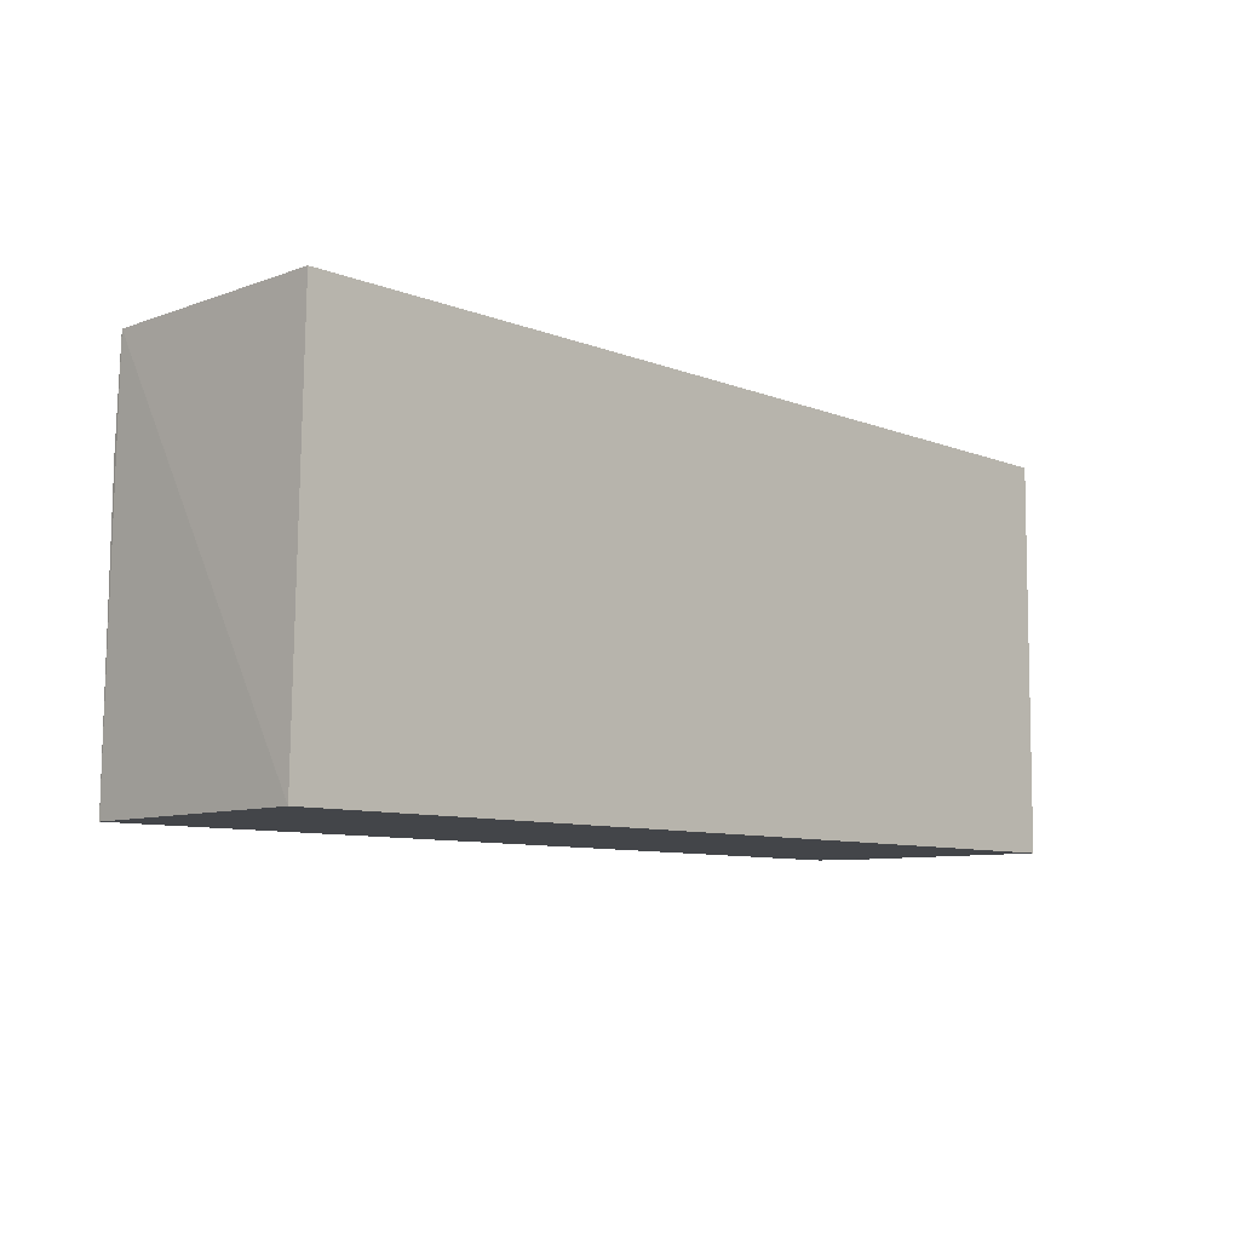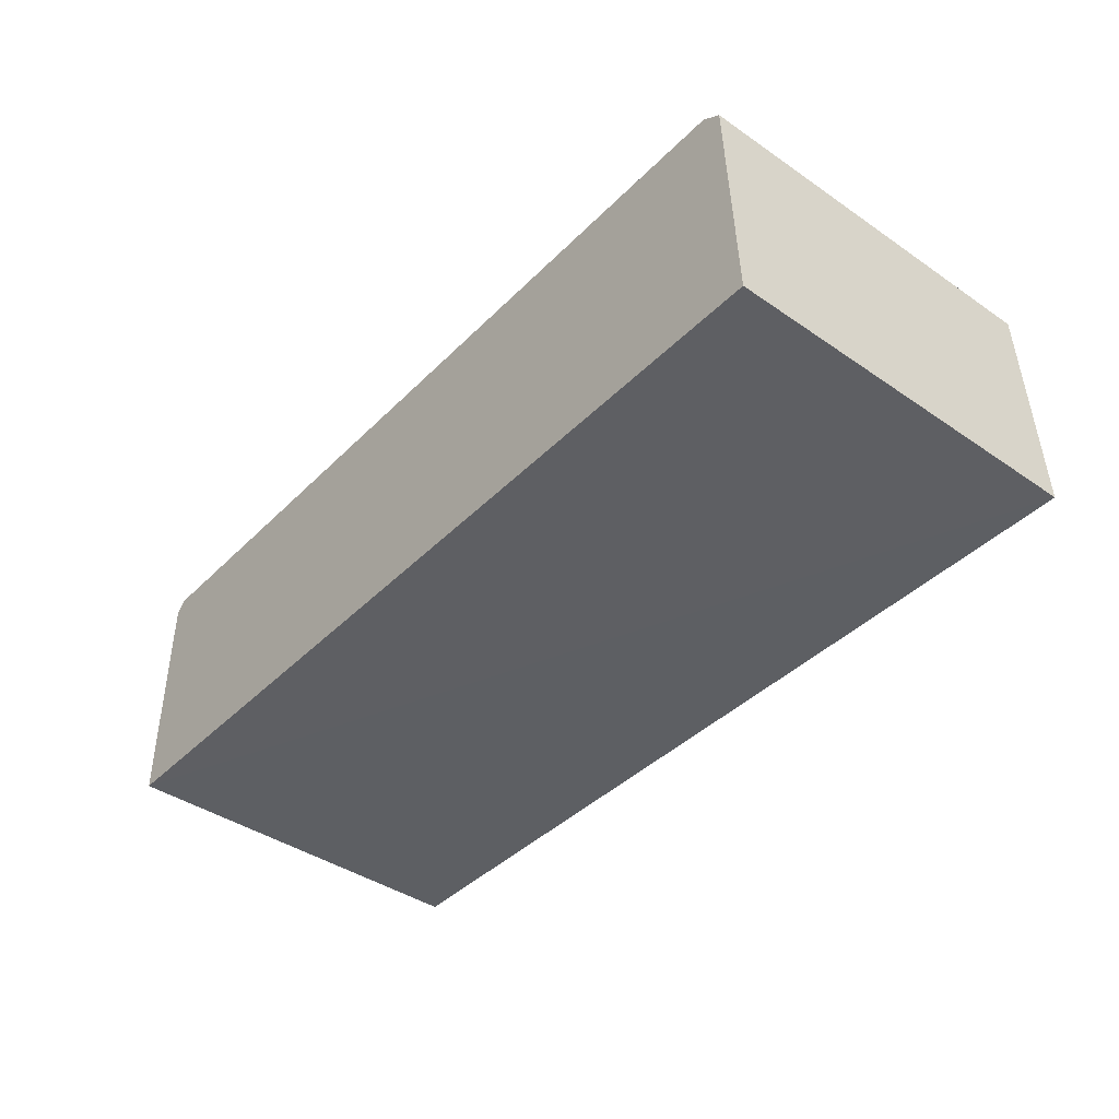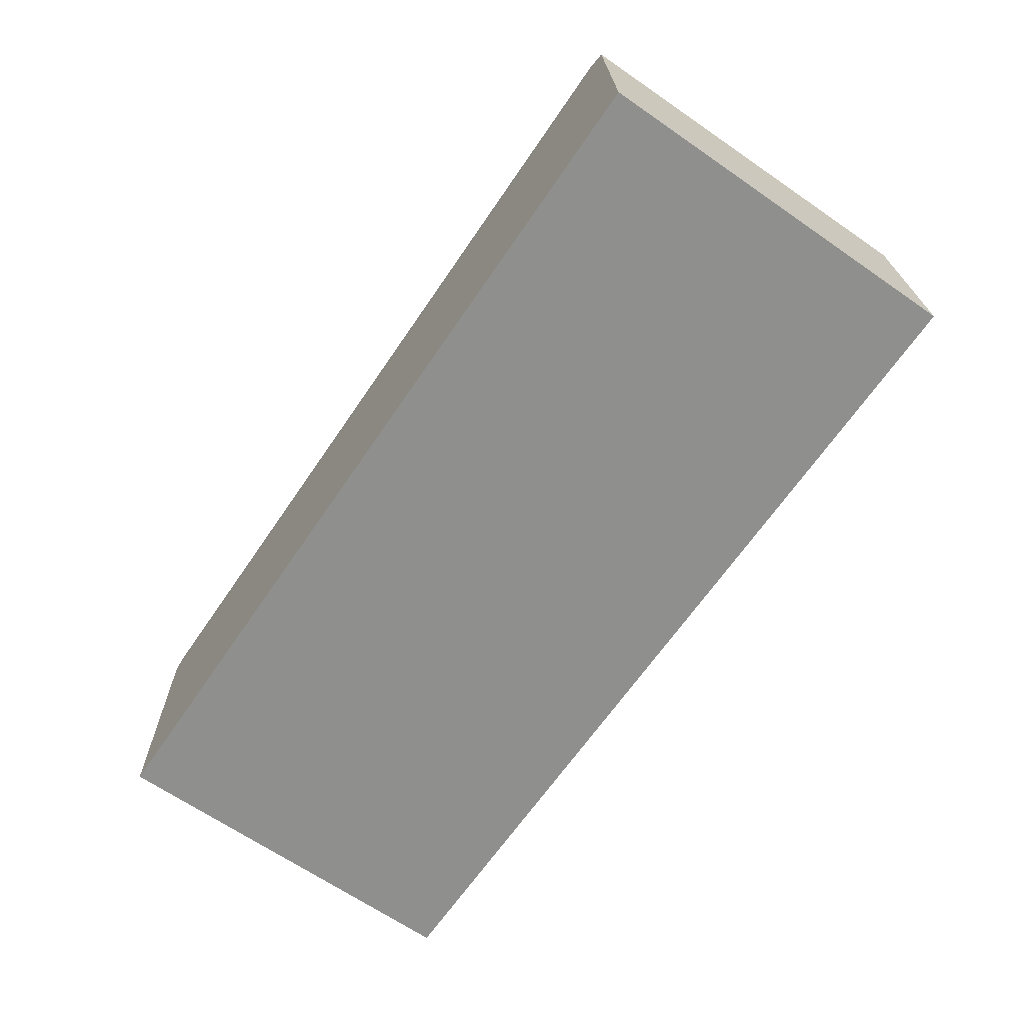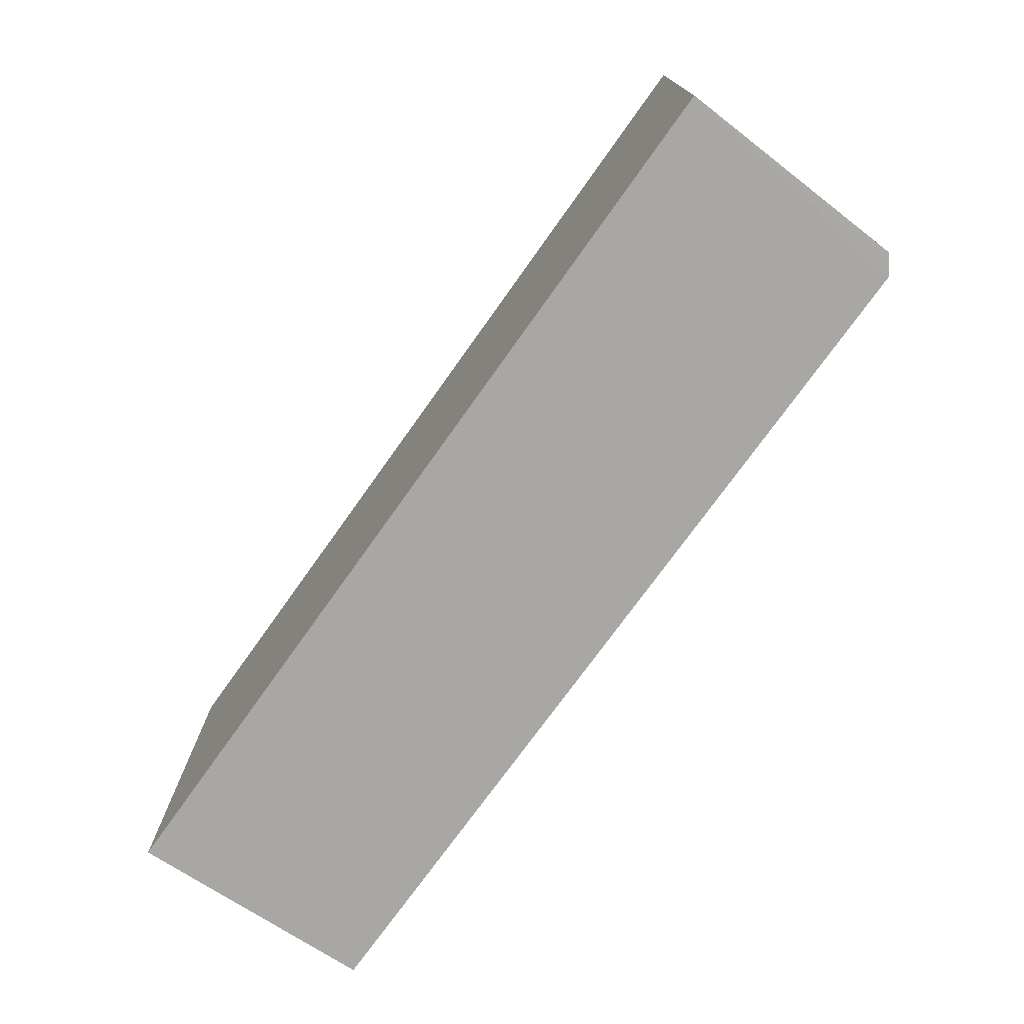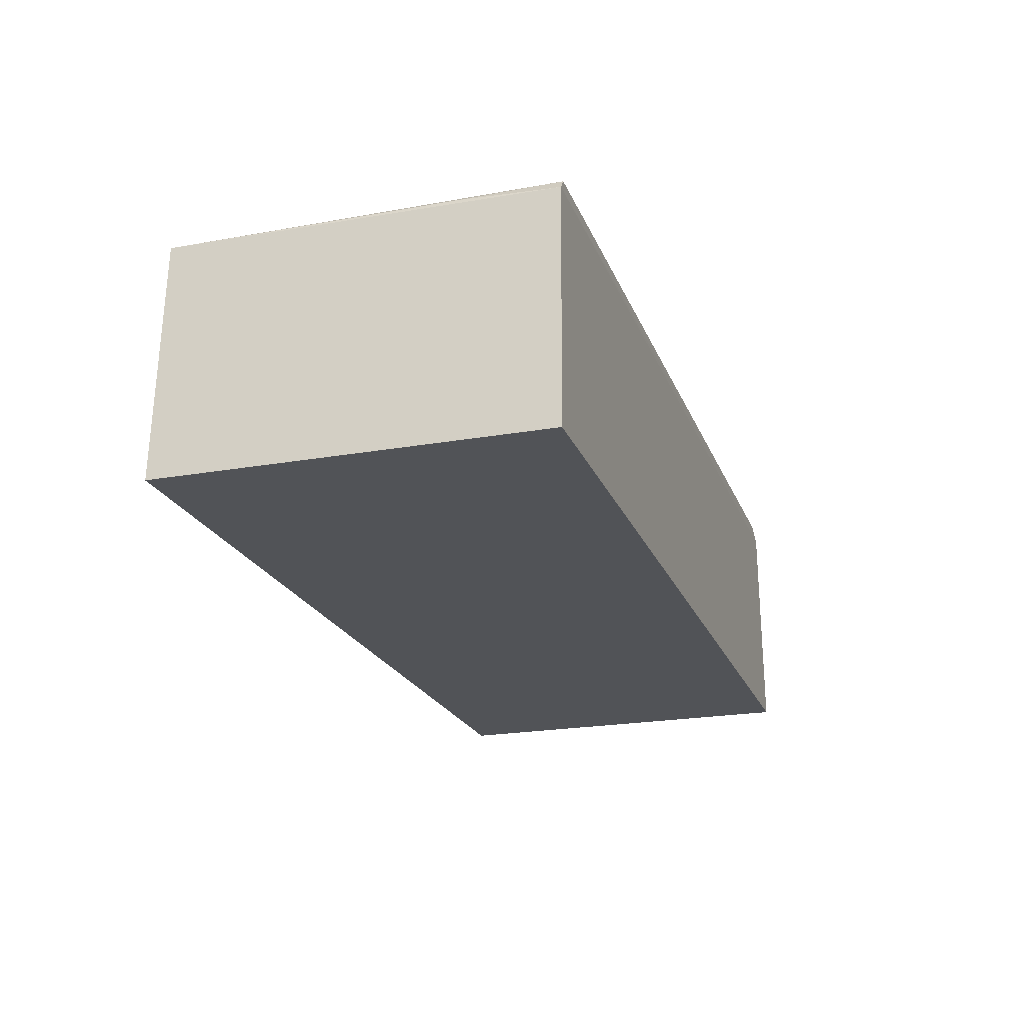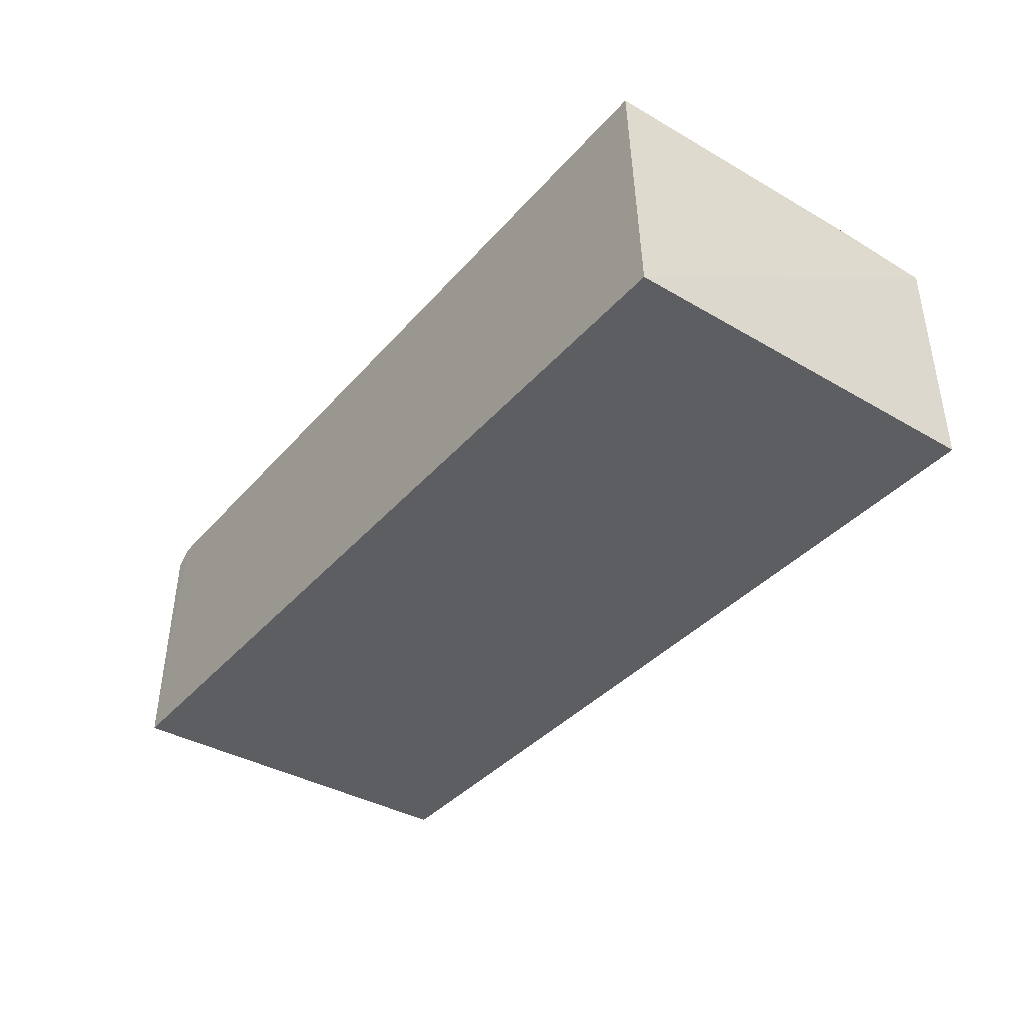
<metadata>
{"format":"obj","ext":"obj","renderer":"f3d","projection":"perspective","resolution":1024,"background":"white","views":[{"elev":-8.7,"azim":-46.6,"up":"+Z"},{"elev":-40.5,"azim":50.4,"up":"+Y"},{"elev":-65.2,"azim":55.8,"up":"+Y"},{"elev":-74.6,"azim":54.5,"up":"+Z"},{"elev":-22.1,"azim":-71.9,"up":"+Y"},{"elev":-37.8,"azim":-125.8,"up":"+Y"}]}
</metadata>
<code>
v 0.0415 0.02218 0.07472
v 0.04239 0.0008892 0.07468
v 0.04122 0.02241 0.03902
v -0.04196 0.02346 0.03899
v -0.04234 0.0009118 0.07464
v 0.0397 0.02344 0.07469
v -0.04201 0.02265 0.07469
v 0.04204 0.000883 0.039
v 0.0396 0.02365 0.03899
v -0.0411 0.02375 0.07463
v -0.04297 0.0009206 0.03897
v -0.04192 0.0232 0.06565
f 1 2 3
f 7 5 2
f 7 2 1
f 7 1 6
f 8 3 2
f 8 2 5
f 9 6 1
f 9 1 3
f 9 3 8
f 10 7 6
f 10 9 4
f 10 6 9
f 11 7 4
f 11 5 7
f 11 8 5
f 11 9 8
f 11 4 9
f 12 10 4
f 12 4 7
f 12 7 10

</code>
